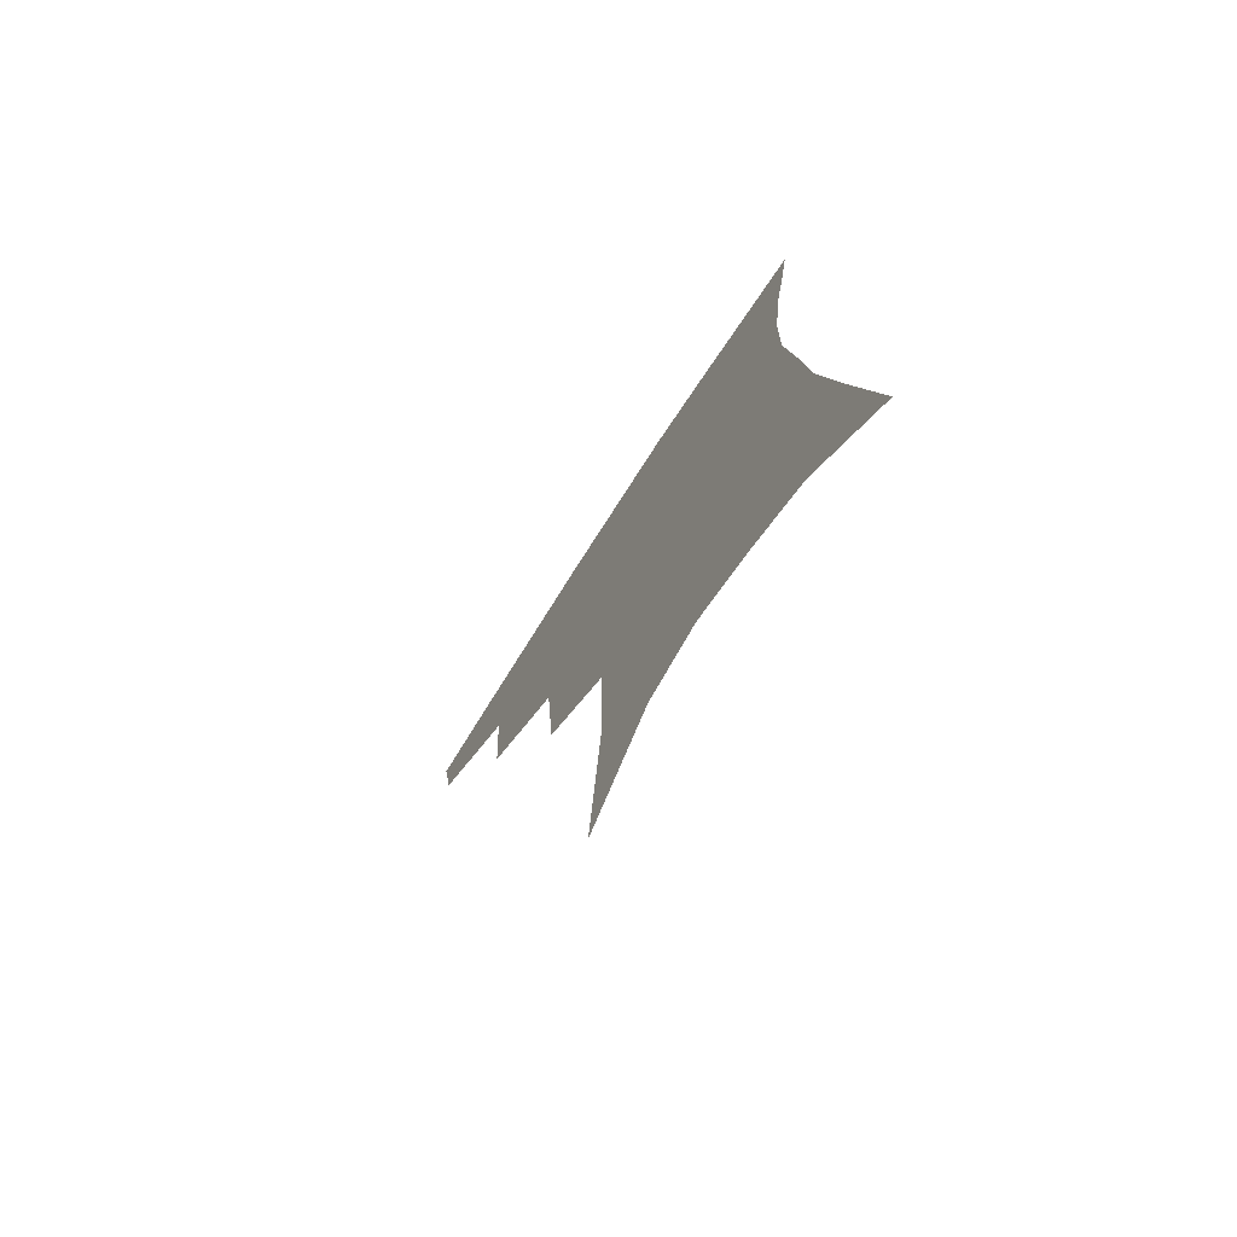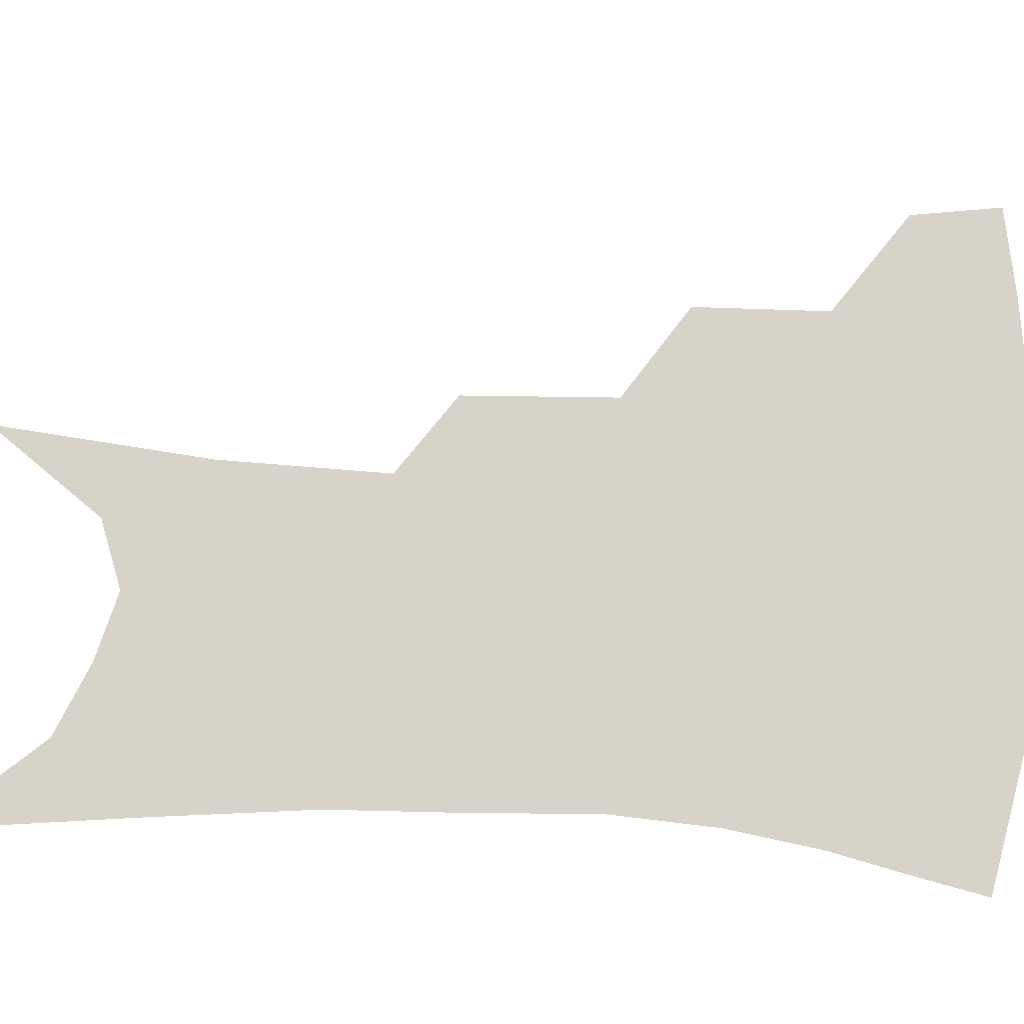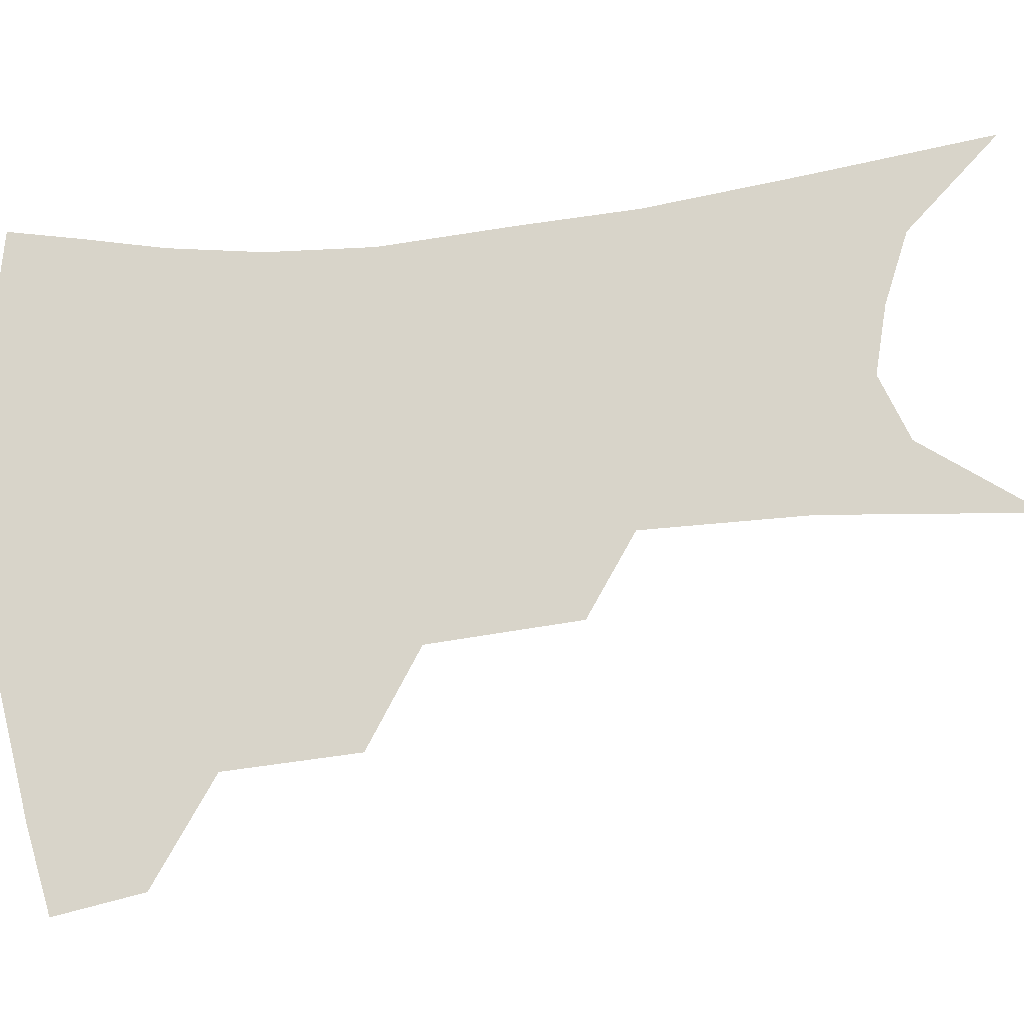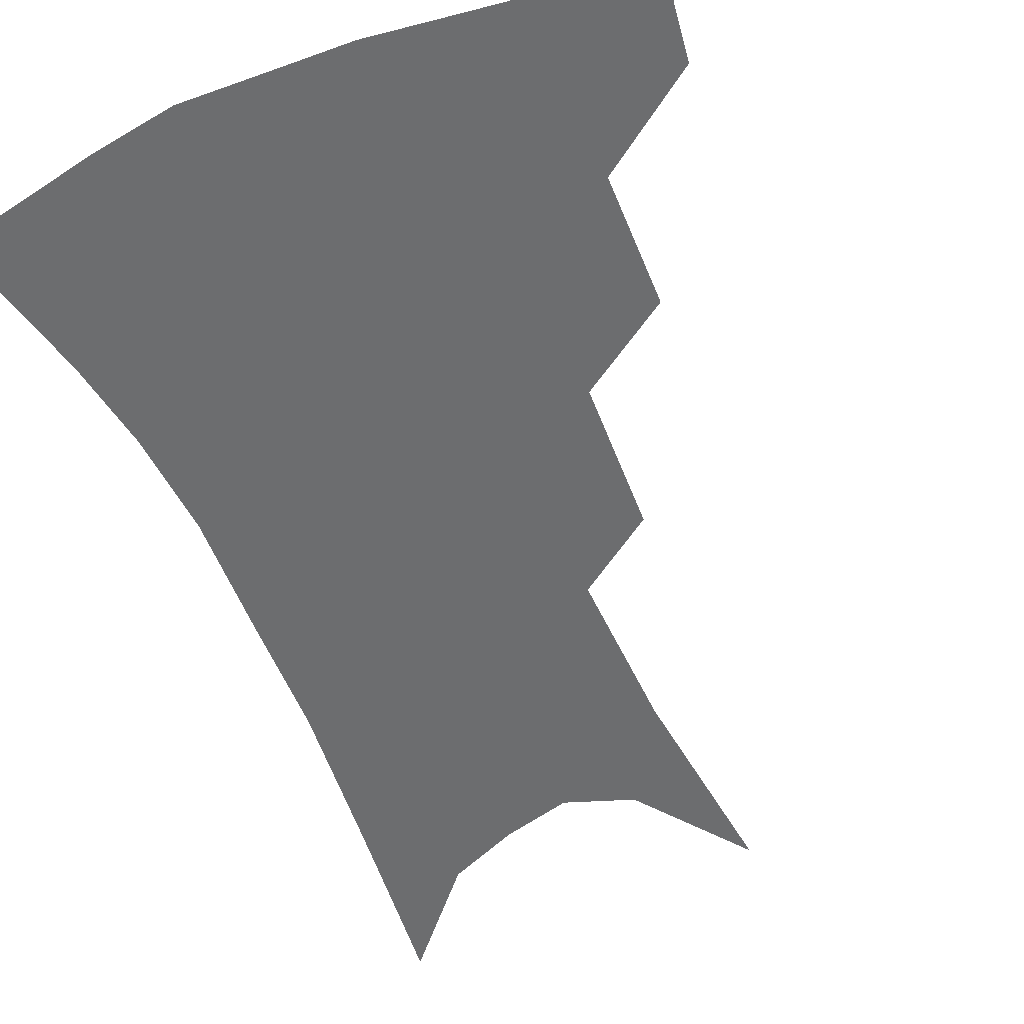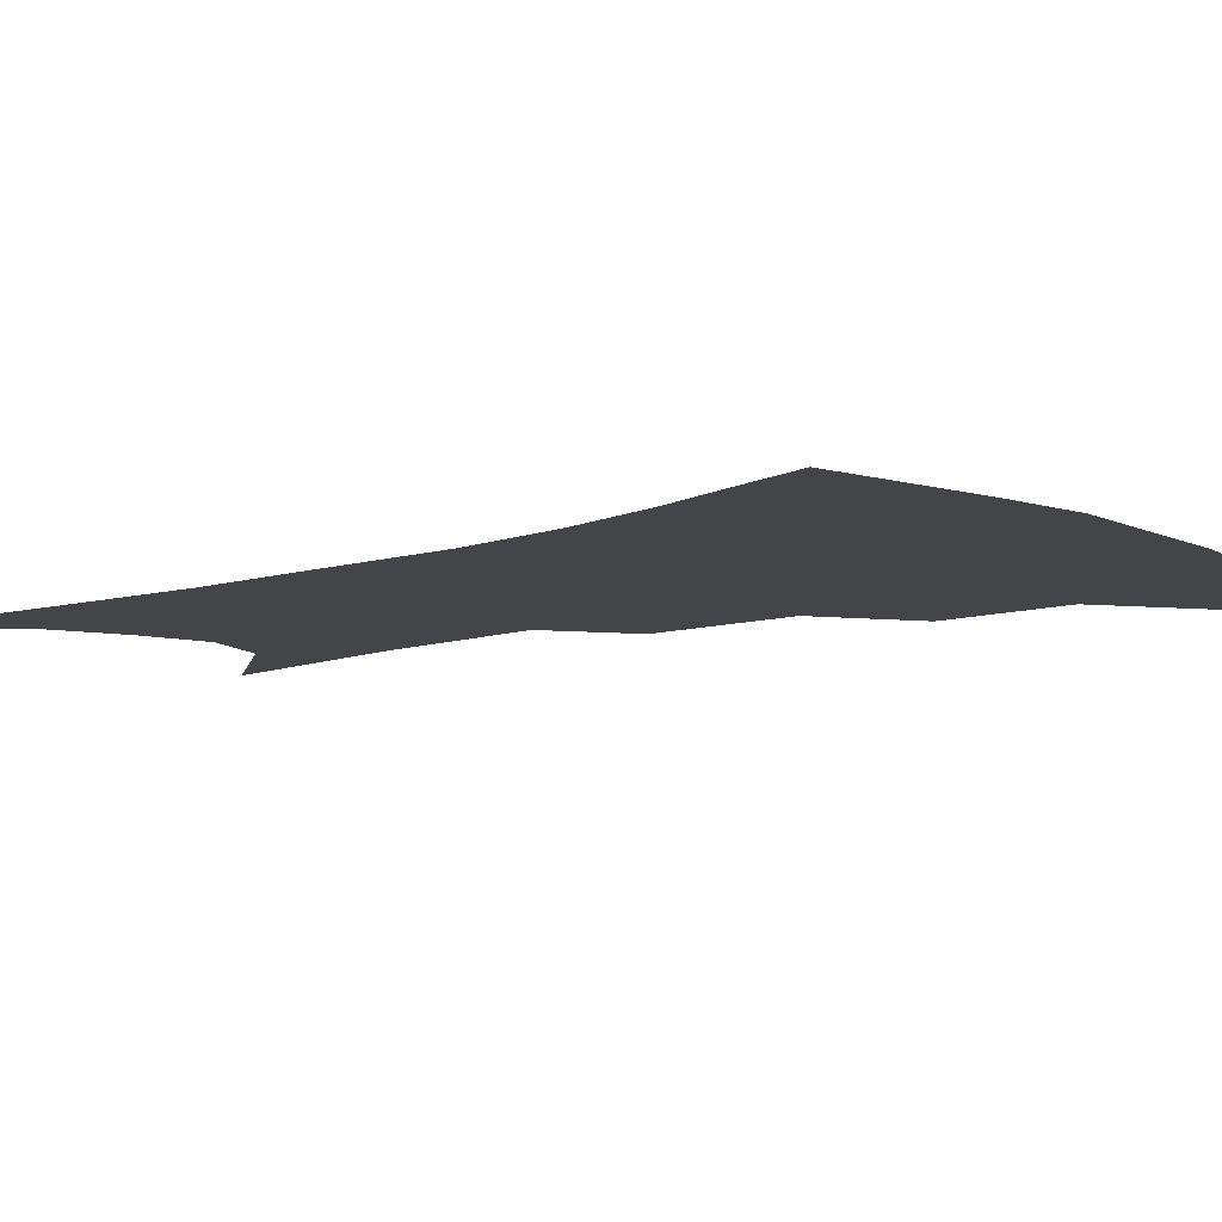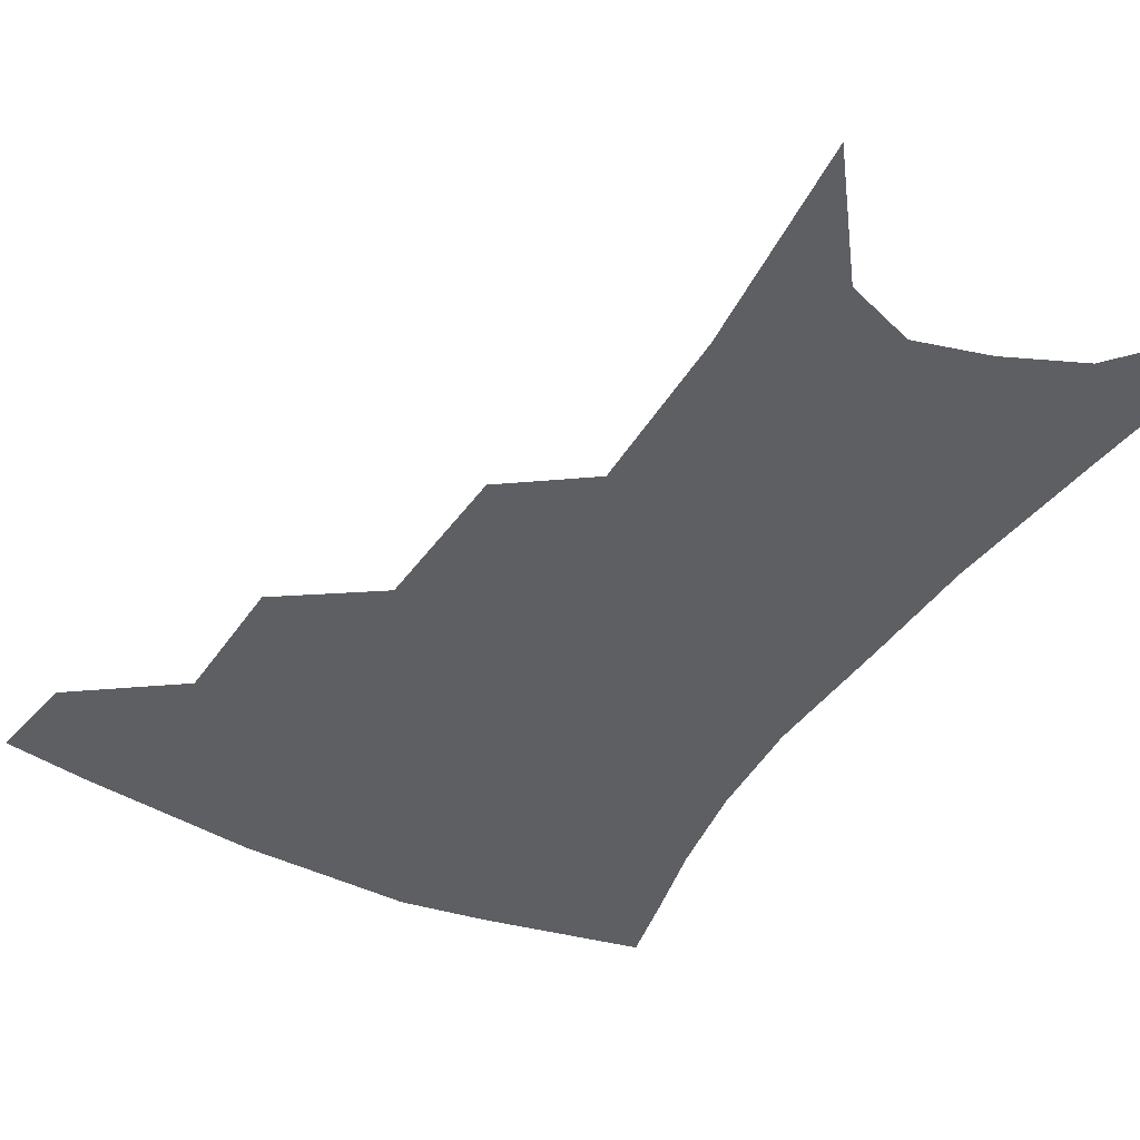
<metadata>
{"format":"obj","ext":"obj","renderer":"f3d","projection":"perspective","resolution":1024,"background":"white","views":[{"elev":-75.4,"azim":56.9,"up":"+Y"},{"elev":76.8,"azim":95.2,"up":"+Z"},{"elev":75.0,"azim":-94.5,"up":"+Z"},{"elev":-53.9,"azim":-155.0,"up":"+Z"},{"elev":-9.1,"azim":133.3,"up":"+Z"},{"elev":-42.0,"azim":-27.7,"up":"+Z"}]}
</metadata>
<code>
v 476.1 348.4 0
v 471.3 374.9 0
v 509.4 287.7 0
v 507.1 327.6 0
v 502.2 354.4 0
v 496.9 380.3 0
v 541.6 224.1 0
v 538.1 269.7 0
v 534.5 306.3 0
v 531.4 334.8 0
v 527.2 359.3 0
v 522.7 384.6 0
v 562.2 92.75 0
v 566.6 157.5 0
v 566.1 207.8 0
v 561.4 243.9 0
v 558.8 283 0
v 557.3 314.9 0
v 554.9 339.5 0
v 551.7 363.1 0
v 547.9 388.9 0
v 586.2 127.5 0
v 586.4 178.8 0
v 583.7 220.1 0
v 580.8 256.7 0
v 579.1 290.3 0
v 578.8 319.7 0
v 578 342.4 0
v 576.8 364.9 0
v 573.4 390.6 0
v 606.3 135.4 0
v 604.5 180.2 0
v 601.3 226.9 0
v 599.4 262.7 0
v 598.8 293.7 0
v 599.2 320.5 0
v 600 343.7 0
v 600.2 365.7 0
v 597.8 392.4 0
v 627.1 130.5 0
v 622.7 183.6 0
v 619 227.9 0
v 617.6 262.4 0
v 617.7 293.7 0
v 619 320.2 0
v 621 342.9 0
v 623.3 364.8 0
v 623.1 389.2 0
v 648.9 121.7 0
v 642.5 175.6 0
v 638.1 219.6 0
v 636.8 253.9 0
v 636.4 287.2 0
v 637.9 317.1 0
v 641.3 341 0
v 644.9 363 0
v 647.4 385 0
v 676.9 91.76 0
v 668.5 149 0
v 661.9 197.7 0
v 659.5 234.2 0
v 656.1 275 0
v 657.1 307.1 0
v 660.5 335.4 0
v 665.3 359.7 0
v 669.2 381.1 0
v 721 391 0
f 4 5 1
f 1 5 2
f 5 6 2
f 8 9 3
f 3 9 4
f 9 10 4
f 4 10 5
f 10 11 5
f 5 11 6
f 11 12 6
f 15 16 7
f 7 16 8
f 16 17 8
f 8 17 9
f 17 18 9
f 9 18 10
f 18 19 10
f 10 19 11
f 19 20 11
f 11 20 12
f 20 21 12
f 13 22 14
f 22 23 14
f 14 23 15
f 23 24 15
f 15 24 16
f 24 25 16
f 16 25 17
f 25 26 17
f 17 26 18
f 26 27 18
f 18 27 19
f 27 28 19
f 19 28 20
f 28 29 20
f 20 29 21
f 29 30 21
f 22 31 23
f 31 32 23
f 23 32 24
f 32 33 24
f 24 33 25
f 33 34 25
f 25 34 26
f 34 35 26
f 26 35 27
f 35 36 27
f 27 36 28
f 36 37 28
f 28 37 29
f 37 38 29
f 29 38 30
f 38 39 30
f 31 40 32
f 40 41 32
f 32 41 33
f 41 42 33
f 33 42 34
f 42 43 34
f 34 43 35
f 43 44 35
f 35 44 36
f 44 45 36
f 36 45 37
f 45 46 37
f 37 46 38
f 46 47 38
f 38 47 39
f 47 48 39
f 40 49 41
f 49 50 41
f 41 50 42
f 50 51 42
f 42 51 43
f 51 52 43
f 43 52 44
f 52 53 44
f 44 53 45
f 53 54 45
f 45 54 46
f 54 55 46
f 46 55 47
f 55 56 47
f 47 56 48
f 56 57 48
f 49 58 50
f 58 59 50
f 50 59 51
f 59 60 51
f 51 60 52
f 60 61 52
f 52 61 53
f 61 62 53
f 53 62 54
f 62 63 54
f 54 63 55
f 63 64 55
f 55 64 56
f 64 65 56
f 56 65 57
f 65 66 57

</code>
